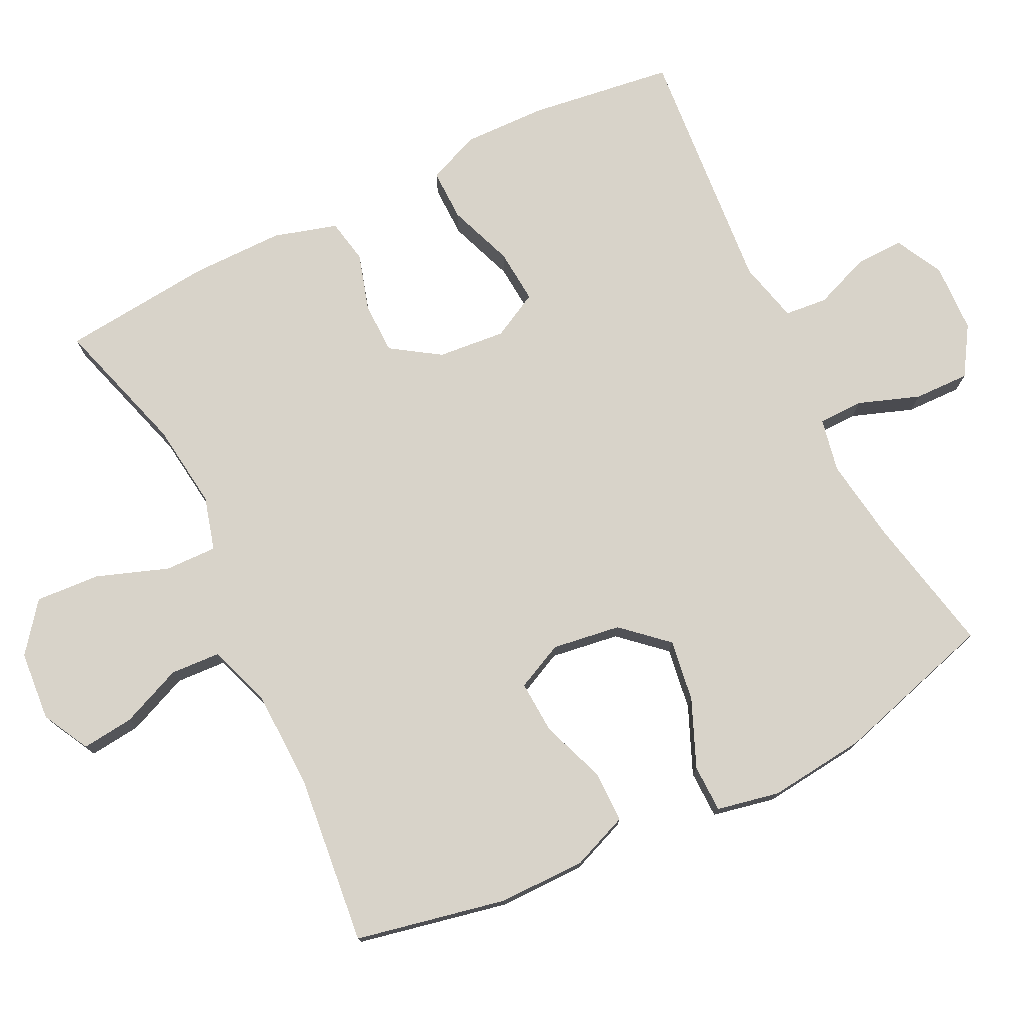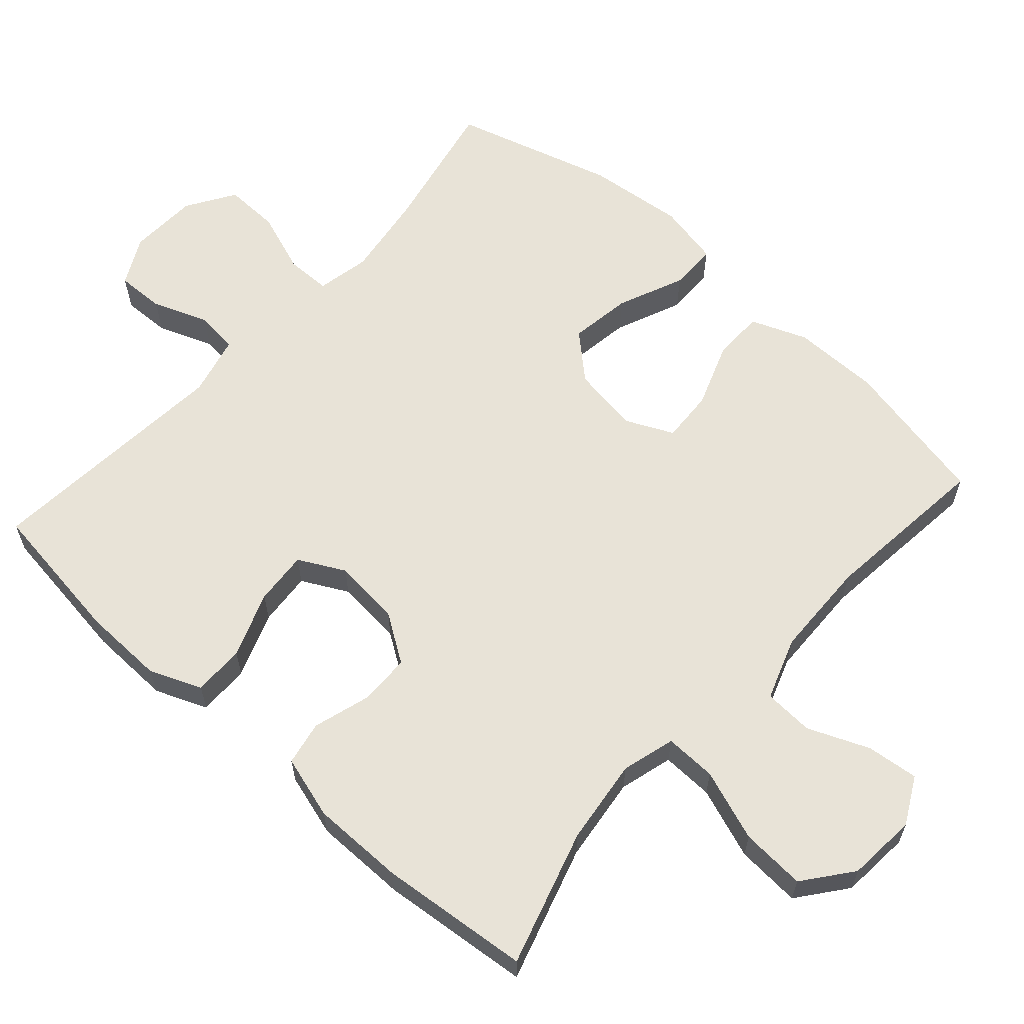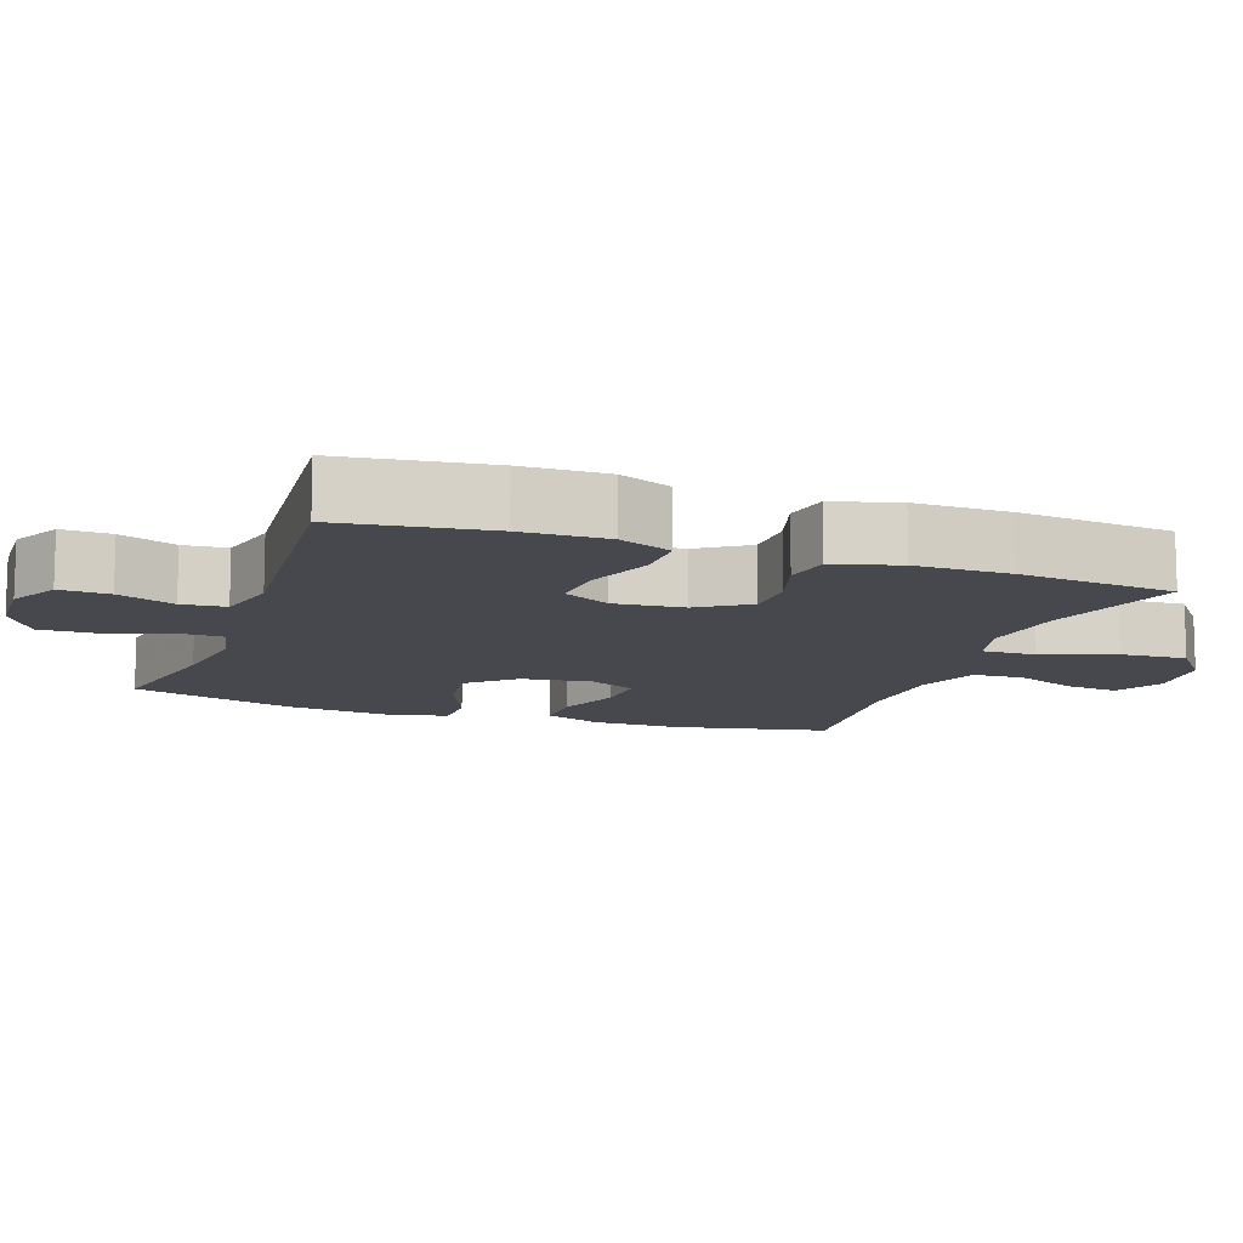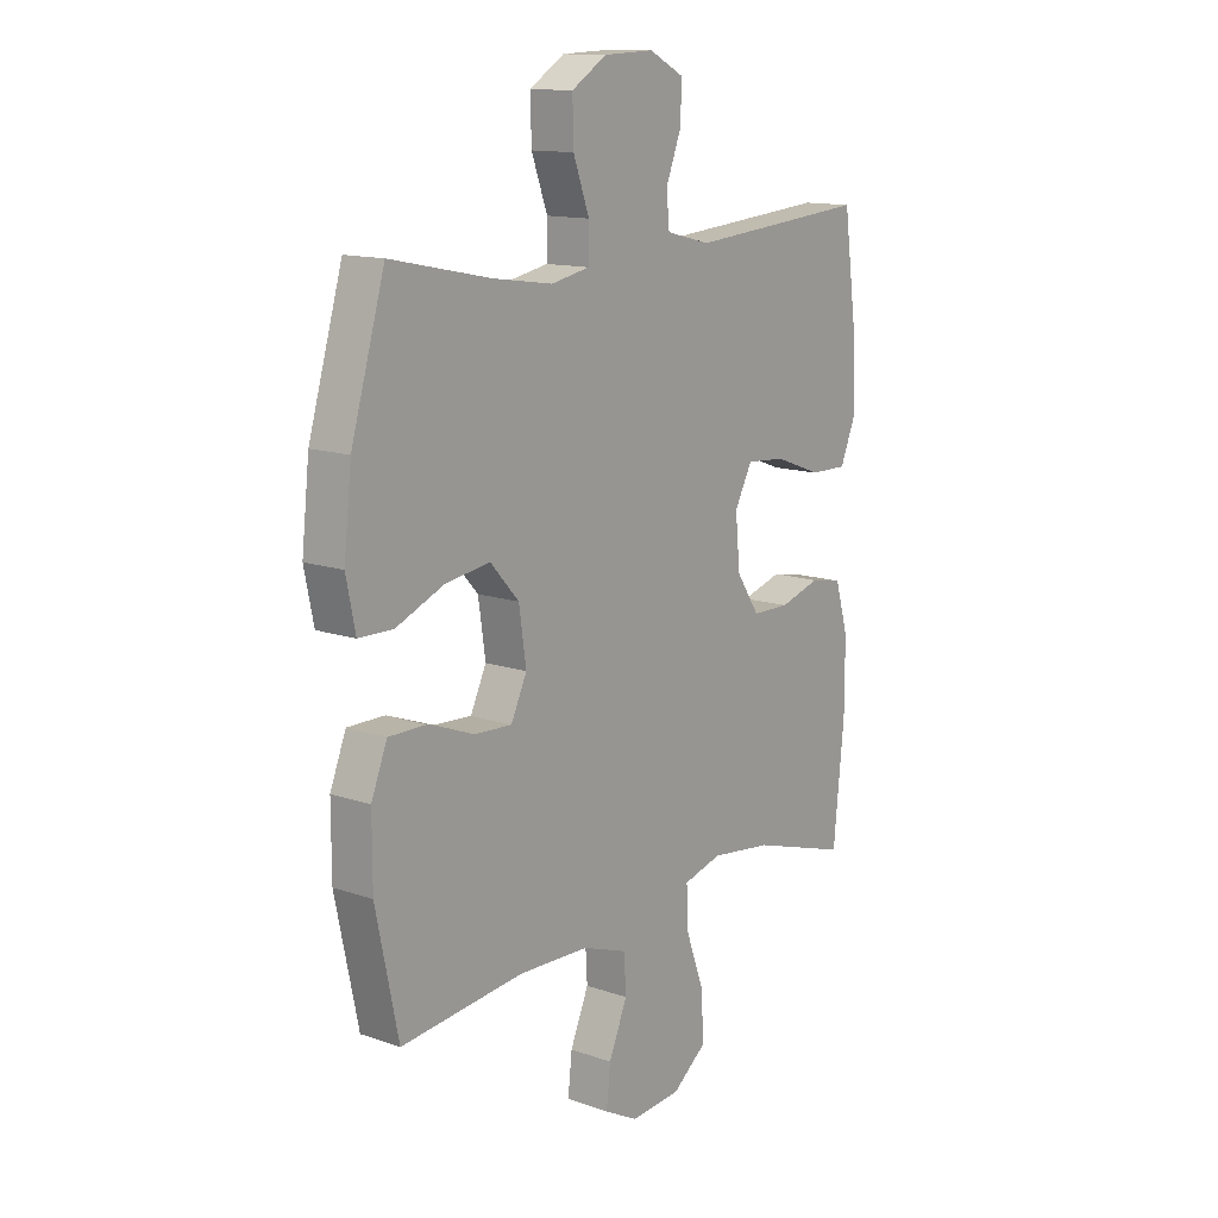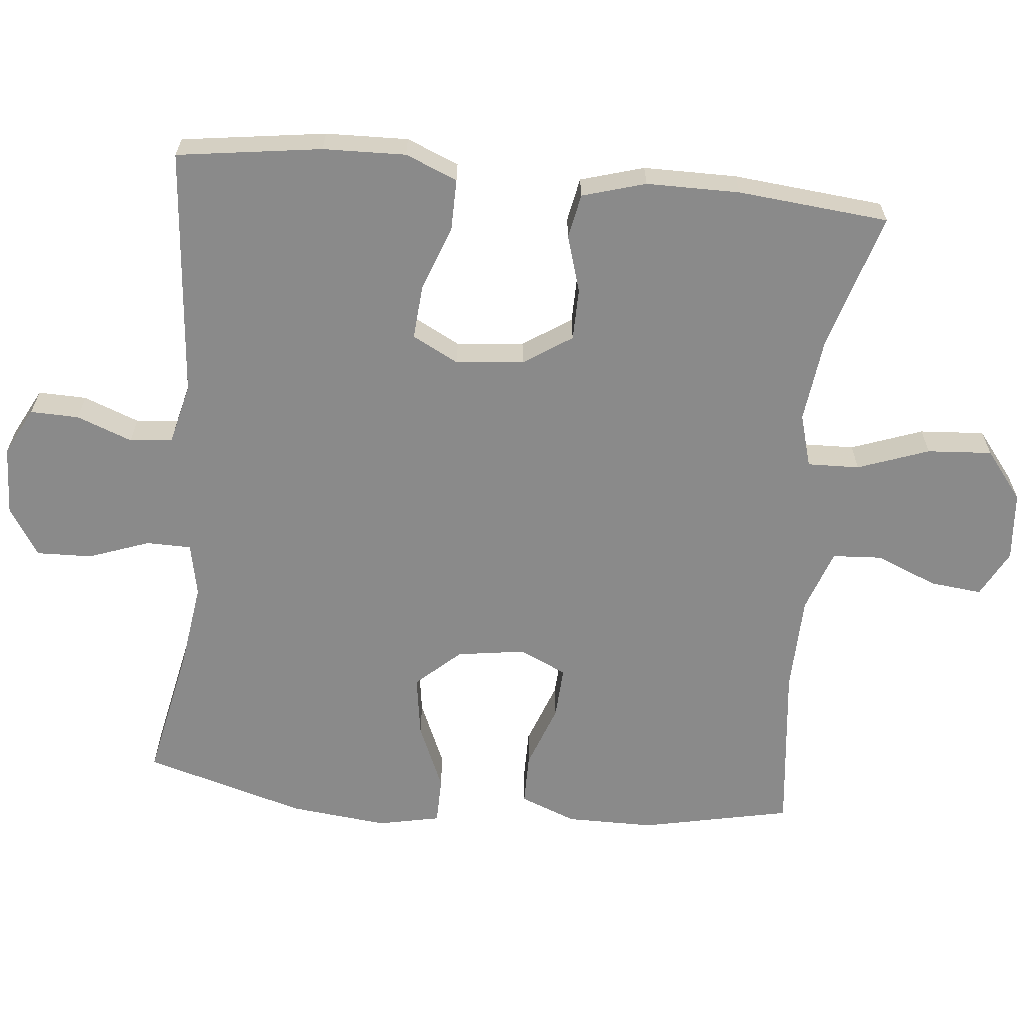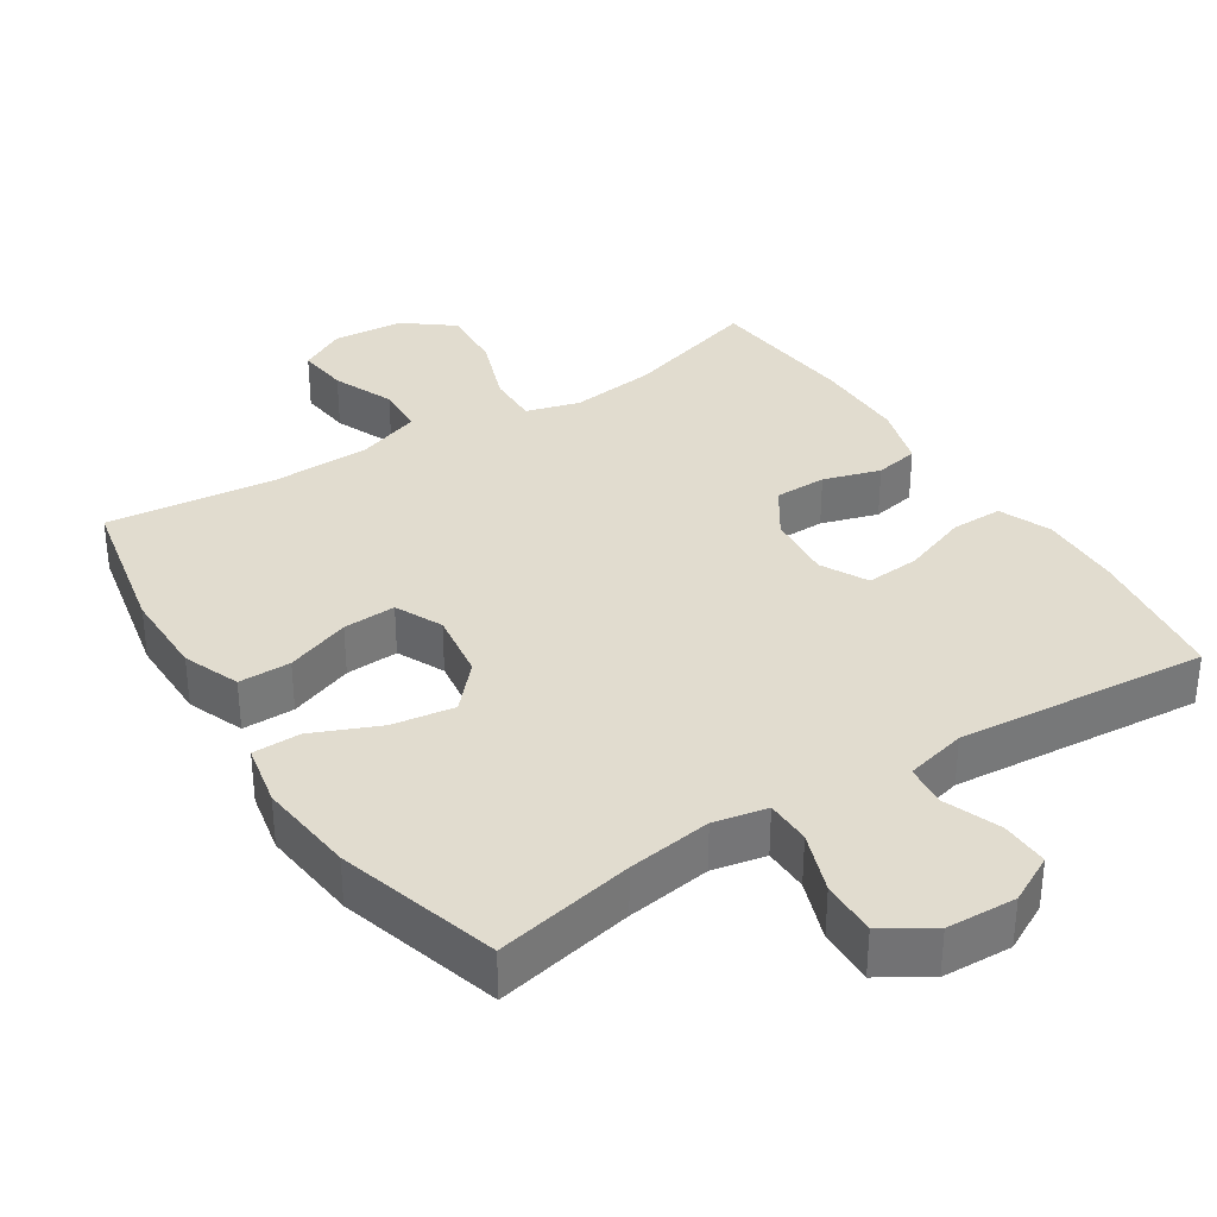
<metadata>
{"format":"obj","ext":"obj","renderer":"f3d","projection":"perspective","resolution":1024,"background":"white","views":[{"elev":76.0,"azim":-116.2,"up":"+Y"},{"elev":61.7,"azim":131.9,"up":"+Y"},{"elev":-11.7,"azim":70.5,"up":"+Y"},{"elev":13.3,"azim":-51.9,"up":"+Z"},{"elev":-63.4,"azim":84.5,"up":"+Y"},{"elev":34.4,"azim":-32.7,"up":"+Y"}]}
</metadata>
<code>
v 0.5 0.07 0.5
v 0.528 0.07 0.297
v 0.531 0.07 0.181
v 0.501 0.07 0.108
v 0.428 0.07 0.109
v 0.336 0.07 0.143
v 0.26 0.07 0.149
v 0.226 0.07 0.084
v 0.235 0.07 -0.011
v 0.28 0.07 -0.079
v 0.353 0.07 -0.08
v 0.433 0.07 -0.056
v 0.495 0.07 -0.068
v 0.521 0.07 -0.157
v 0.521 0.07 -0.288
v 0.5 0.07 -0.5
v 0.308 0.07 -0.442
v 0.188 0.07 -0.427
v 0.113 0.07 -0.448
v 0.115 0.07 -0.521
v 0.151 0.07 -0.621
v 0.157 0.07 -0.712
v 0.089 0.07 -0.765
v -0.009 0.07 -0.773
v -0.075 0.07 -0.738
v -0.067 0.07 -0.665
v -0.031 0.07 -0.579
v -0.035 0.07 -0.509
v -0.123 0.07 -0.478
v -0.26 0.07 -0.474
v -0.5 0.07 -0.5
v -0.544 0.07 -0.289
v -0.544 0.07 -0.166
v -0.513 0.07 -0.087
v -0.44 0.07 -0.087
v -0.35 0.07 -0.12
v -0.276 0.07 -0.124
v -0.245 0.07 -0.058
v -0.259 0.07 0.038
v -0.315 0.07 0.1
v -0.402 0.07 0.087
v -0.496 0.07 0.047
v -0.563 0.07 0.048
v -0.581 0.07 0.136
v -0.566 0.07 0.273
v -0.5 0.07 0.5
v -0.306 0.07 0.46
v -0.188 0.07 0.443
v -0.113 0.07 0.458
v -0.112 0.07 0.521
v -0.143 0.07 0.607
v -0.145 0.07 0.685
v -0.077 0.07 0.728
v 0.021 0.07 0.732
v 0.088 0.07 0.697
v 0.086 0.07 0.629
v 0.056 0.07 0.551
v 0.062 0.07 0.491
v 0.148 0.07 0.47
v 0.5 0 0.5
v 0.528 0 0.297
v 0.531 0 0.181
v 0.501 0 0.108
v 0.428 0 0.109
v 0.336 0 0.143
v 0.26 0 0.149
v 0.226 0 0.084
v 0.235 0 -0.011
v 0.28 0 -0.079
v 0.353 0 -0.08
v 0.433 0 -0.056
v 0.495 0 -0.068
v 0.521 0 -0.157
v 0.521 0 -0.288
v 0.5 0 -0.5
v 0.308 0 -0.442
v 0.188 0 -0.427
v 0.113 0 -0.448
v 0.115 0 -0.521
v 0.151 0 -0.621
v 0.157 0 -0.712
v 0.089 0 -0.765
v -0.009 0 -0.773
v -0.075 0 -0.738
v -0.067 0 -0.665
v -0.031 0 -0.579
v -0.035 0 -0.509
v -0.123 0 -0.478
v -0.26 0 -0.474
v -0.5 0 -0.5
v -0.544 0 -0.289
v -0.544 0 -0.166
v -0.513 0 -0.087
v -0.44 0 -0.087
v -0.35 0 -0.12
v -0.276 0 -0.124
v -0.245 0 -0.058
v -0.259 0 0.038
v -0.315 0 0.1
v -0.402 0 0.087
v -0.496 0 0.047
v -0.563 0 0.048
v -0.581 0 0.136
v -0.566 0 0.273
v -0.5 0 0.5
v -0.306 0 0.46
v -0.188 0 0.443
v -0.113 0 0.458
v -0.112 0 0.521
v -0.143 0 0.607
v -0.145 0 0.685
v -0.077 0 0.728
v 0.021 0 0.732
v 0.088 0 0.697
v 0.086 0 0.629
v 0.056 0 0.551
v 0.062 0 0.491
v 0.148 0 0.47
f 55 56 57
f 54 55 57
f 53 54 57
f 52 53 57
f 51 52 57
f 50 51 57
f 49 50 57 58
f 48 49 58 59
f 45 46 47
f 44 45 47
f 43 44 47
f 42 43 47
f 41 42 47
f 40 41 47 48
f 39 40 48 59
f 34 35 36
f 33 34 36
f 32 33 36
f 31 32 36
f 30 31 36
f 29 30 36 37
f 28 29 37 38
f 25 26 27
f 24 25 27
f 23 24 27
f 22 23 27
f 21 22 27
f 20 21 27
f 19 20 27 28
f 15 16 17
f 14 15 17
f 13 14 17
f 12 13 17
f 11 12 17
f 10 11 17 18
f 9 10 18 19
f 4 5 6
f 3 4 6
f 2 3 6
f 1 2 6
f 59 1 6
f 59 6 7
f 38 39 59
f 28 38 59
f 19 28 59
f 9 19 59
f 8 9 59
f 7 8 59
f 116 115 114
f 116 114 113
f 116 113 112
f 116 112 111
f 116 111 110
f 116 110 109
f 117 116 109 108
f 118 117 108 107
f 106 105 104
f 106 104 103
f 106 103 102
f 106 102 101
f 106 101 100
f 107 106 100 99
f 118 107 99 98
f 95 94 93
f 95 93 92
f 95 92 91
f 95 91 90
f 95 90 89
f 96 95 89 88
f 97 96 88 87
f 86 85 84
f 86 84 83
f 86 83 82
f 86 82 81
f 86 81 80
f 86 80 79
f 87 86 79 78
f 76 75 74
f 76 74 73
f 76 73 72
f 76 72 71
f 76 71 70
f 77 76 70 69
f 78 77 69 68
f 65 64 63
f 65 63 62
f 65 62 61
f 65 61 60
f 65 60 118
f 66 65 118
f 118 98 97
f 118 97 87
f 118 87 78
f 118 78 68
f 118 68 67
f 118 67 66
f 1 60 61 2
f 2 61 62 3
f 3 62 63 4
f 4 63 64 5
f 5 64 65 6
f 6 65 66 7
f 7 66 67 8
f 8 67 68 9
f 9 68 69 10
f 10 69 70 11
f 11 70 71 12
f 12 71 72 13
f 13 72 73 14
f 14 73 74 15
f 15 74 75 16
f 16 75 76 17
f 17 76 77 18
f 18 77 78 19
f 19 78 79 20
f 20 79 80 21
f 21 80 81 22
f 22 81 82 23
f 23 82 83 24
f 24 83 84 25
f 25 84 85 26
f 26 85 86 27
f 27 86 87 28
f 28 87 88 29
f 29 88 89 30
f 30 89 90 31
f 31 90 91 32
f 32 91 92 33
f 33 92 93 34
f 34 93 94 35
f 35 94 95 36
f 36 95 96 37
f 37 96 97 38
f 38 97 98 39
f 39 98 99 40
f 40 99 100 41
f 41 100 101 42
f 42 101 102 43
f 43 102 103 44
f 44 103 104 45
f 45 104 105 46
f 46 105 106 47
f 47 106 107 48
f 48 107 108 49
f 49 108 109 50
f 50 109 110 51
f 51 110 111 52
f 52 111 112 53
f 53 112 113 54
f 54 113 114 55
f 55 114 115 56
f 56 115 116 57
f 57 116 117 58
f 58 117 118 59
f 59 118 60 1

</code>
